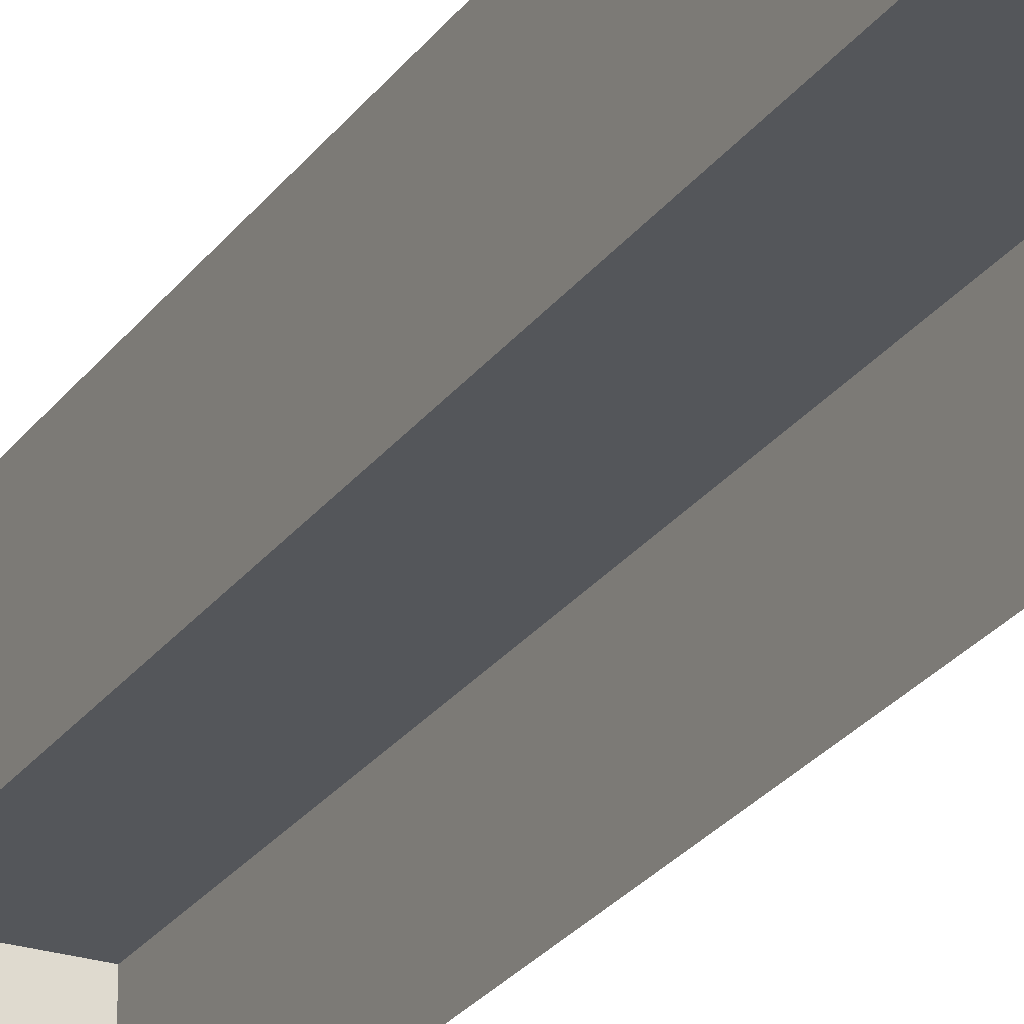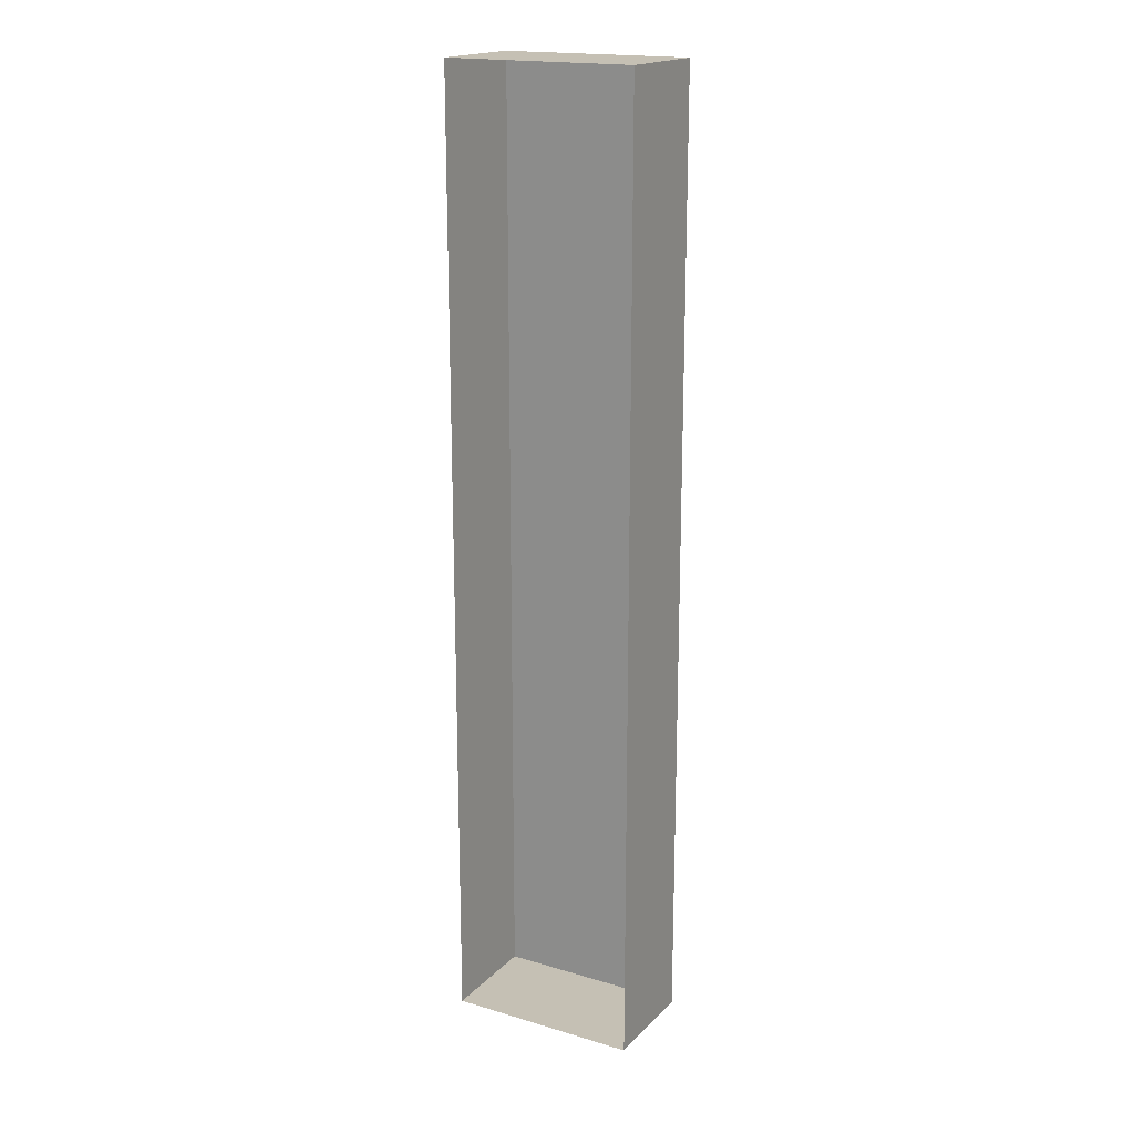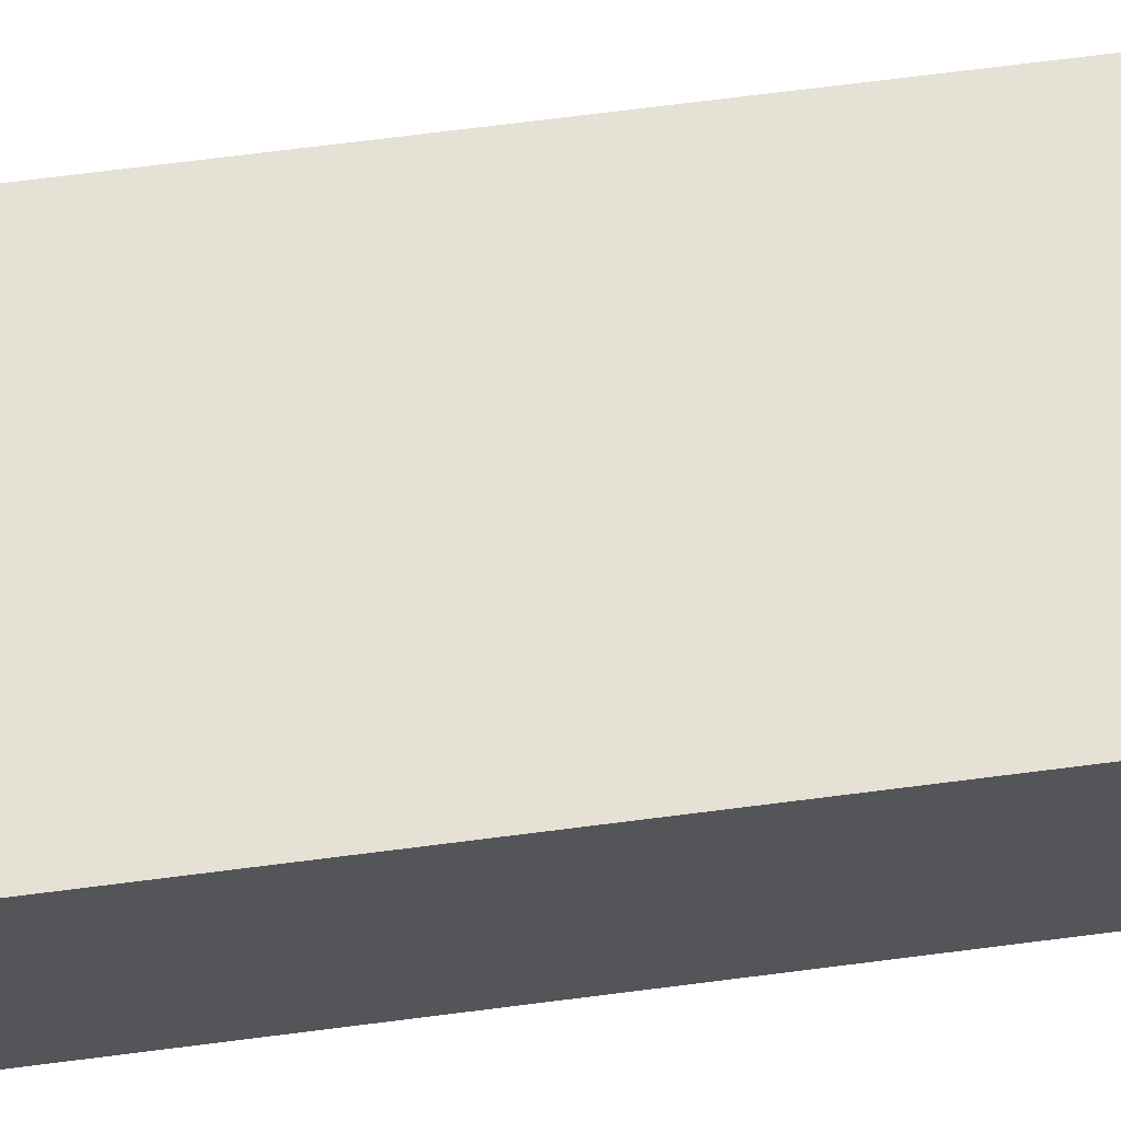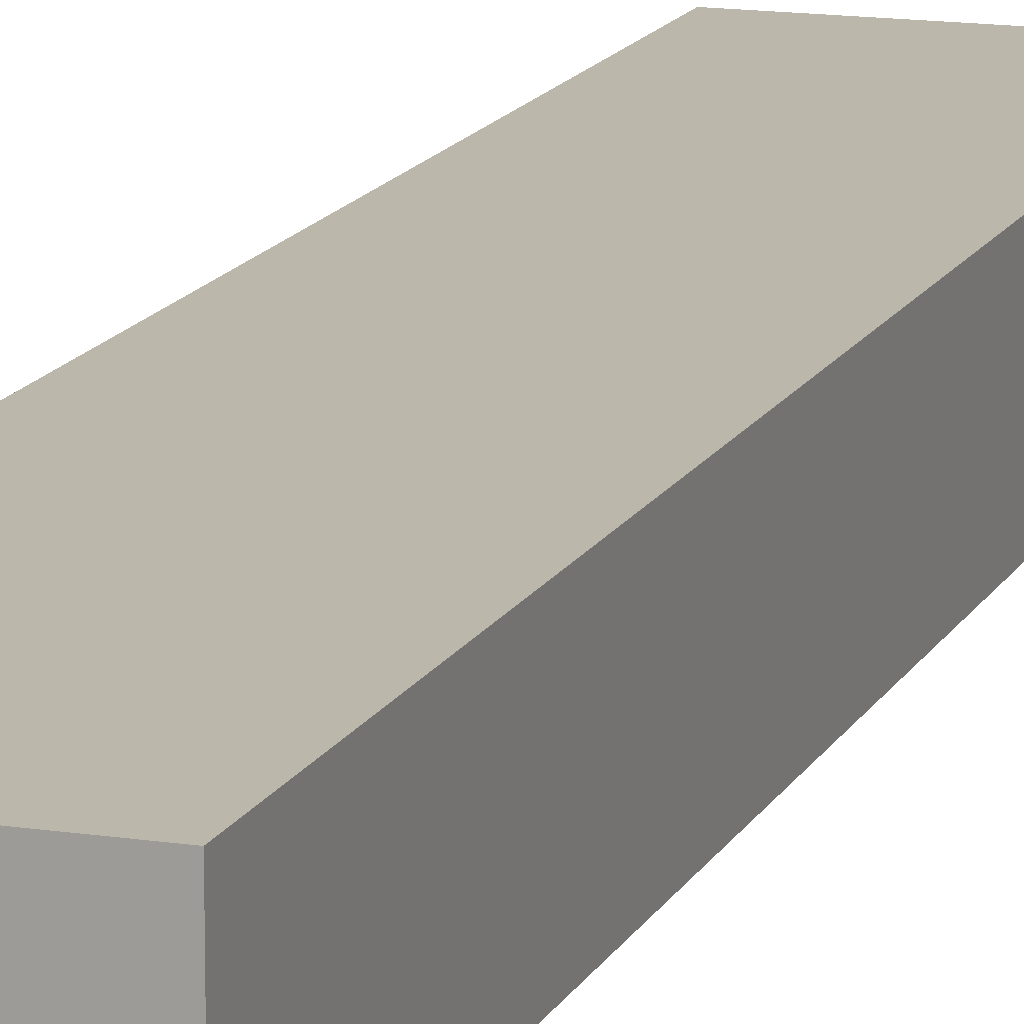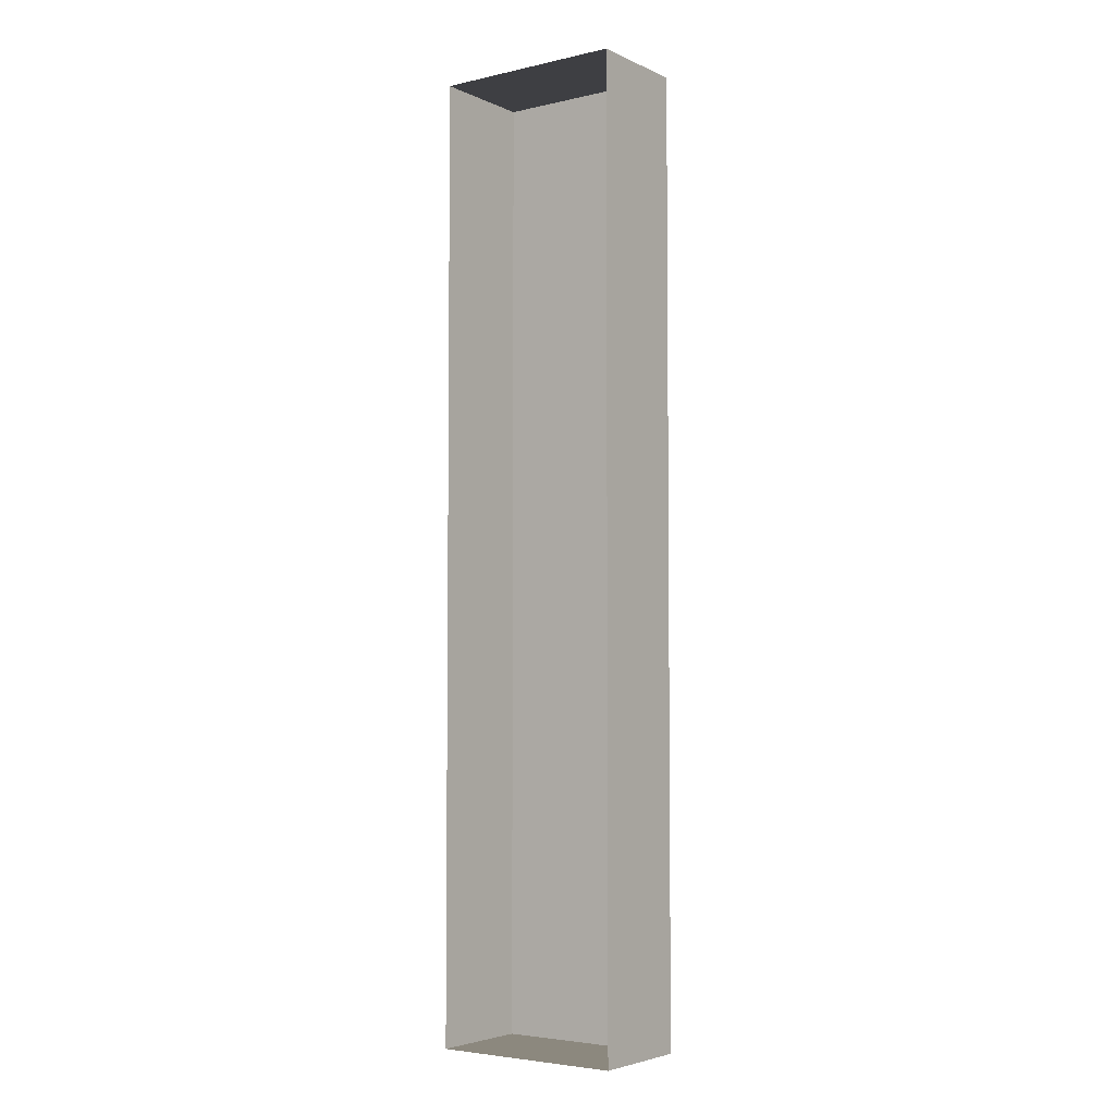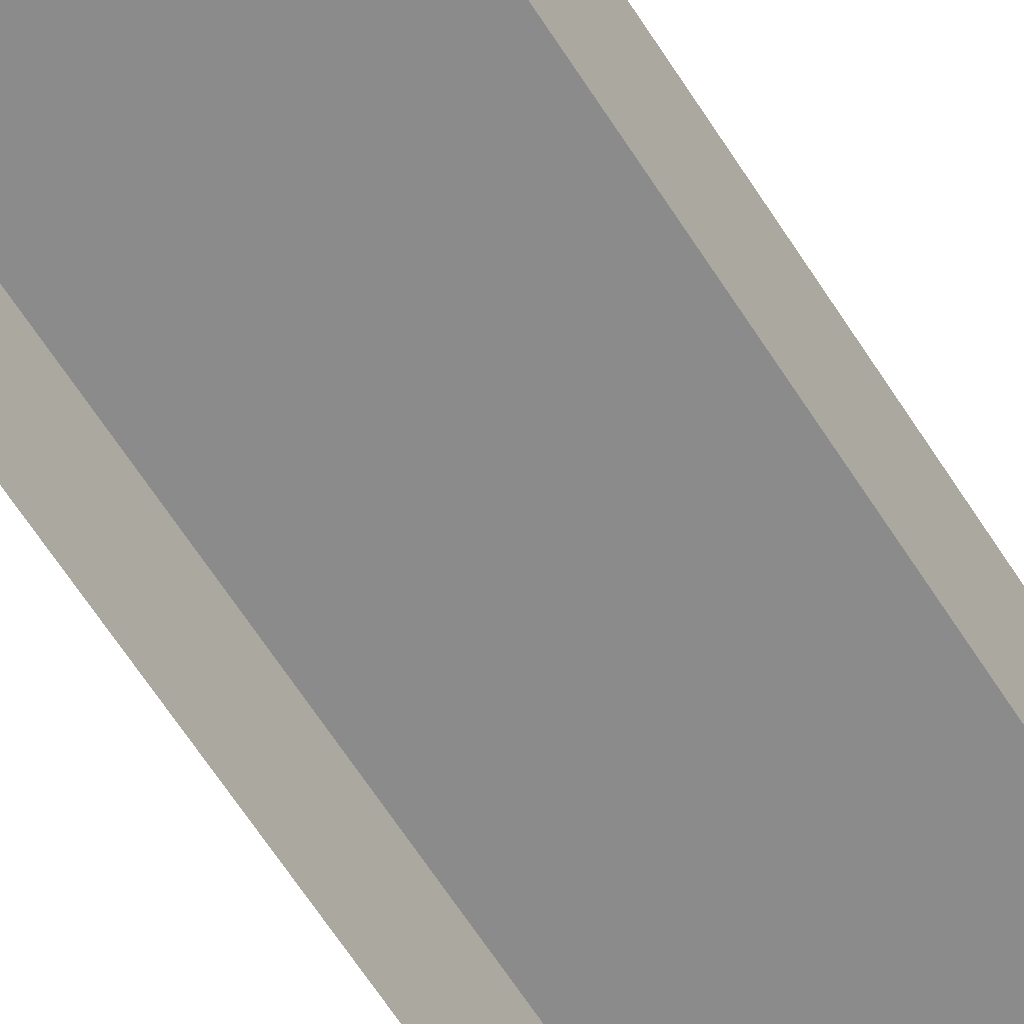
<metadata>
{"format":"obj","ext":"obj","renderer":"f3d","projection":"perspective","resolution":1024,"background":"white","views":[{"elev":-25.3,"azim":-27.1,"up":"+Y"},{"elev":18.4,"azim":29.6,"up":"+Z"},{"elev":64.3,"azim":-97.6,"up":"+Y"},{"elev":14.3,"azim":18.7,"up":"+Y"},{"elev":-4.3,"azim":35.9,"up":"+Z"},{"elev":-63.9,"azim":32.5,"up":"+Y"}]}
</metadata>
<code>
v  -15.75 2.5 11.25
v  -15.75 2.5 6.75
v  -20.25 2.5 6.75
v  -20.25 2.5 11.25
v  -15.75 0 11.25
v  -15.75 0 6.75
v  -20.25 0 6.75
v  -20.25 0 11.25
v  -15.75 2.5 2.25
v  -20.25 2.5 2.25
v  -15.75 0 2.25
v  -20.25 0 2.25
v  -15.75 2.5 -2.25
v  -20.25 2.5 -2.25
v  -15.75 0 -2.25
v  -20.25 0 -2.25
v  -15.75 2.5 -6.75
v  -20.25 2.5 -6.75
v  -15.75 0 -6.75
v  -20.25 0 -6.75
v  -15.75 2.5 -11.25
v  -20.25 2.5 -11.25
v  -15.75 0 -11.25
v  -20.25 0 -11.25
o Box107
g Box107
f 1 2 3
f 3 4 1
f 5 6 2
f 2 1 5
f 7 8 4
f 4 3 7
f 8 5 1
f 1 4 8
f 2 9 10
f 10 3 2
f 6 11 9
f 9 2 6
f 12 7 3
f 3 10 12
f 9 13 14
f 14 10 9
f 11 15 13
f 13 9 11
f 16 12 10
f 10 14 16
f 13 17 18
f 18 14 13
f 15 19 17
f 17 13 15
f 20 16 14
f 14 18 20
f 17 21 22
f 22 18 17
f 19 23 21
f 21 17 19
f 23 24 22
f 22 21 23
f 24 20 18
f 18 22 24

</code>
